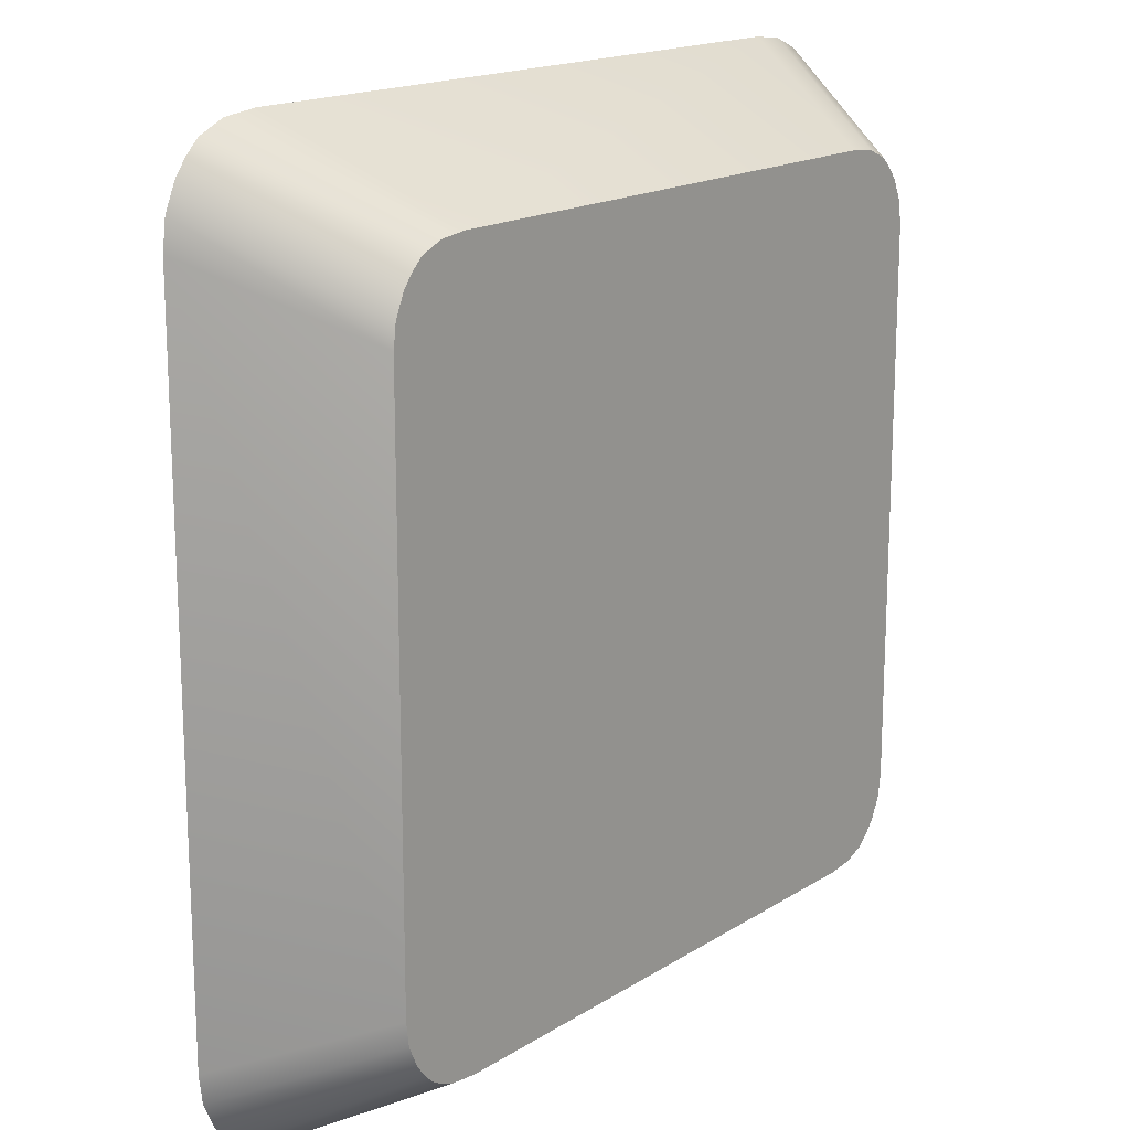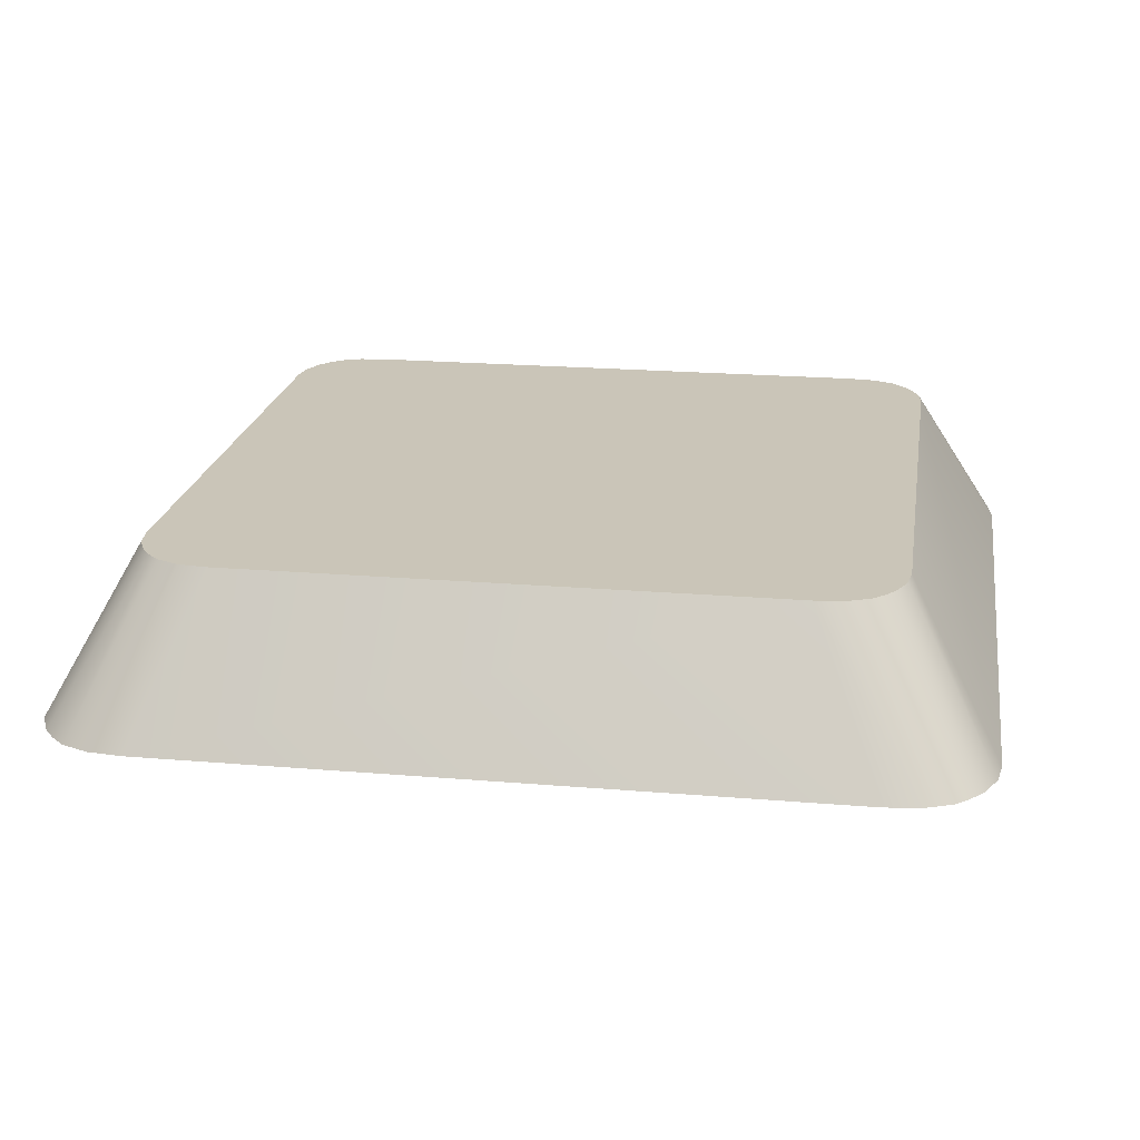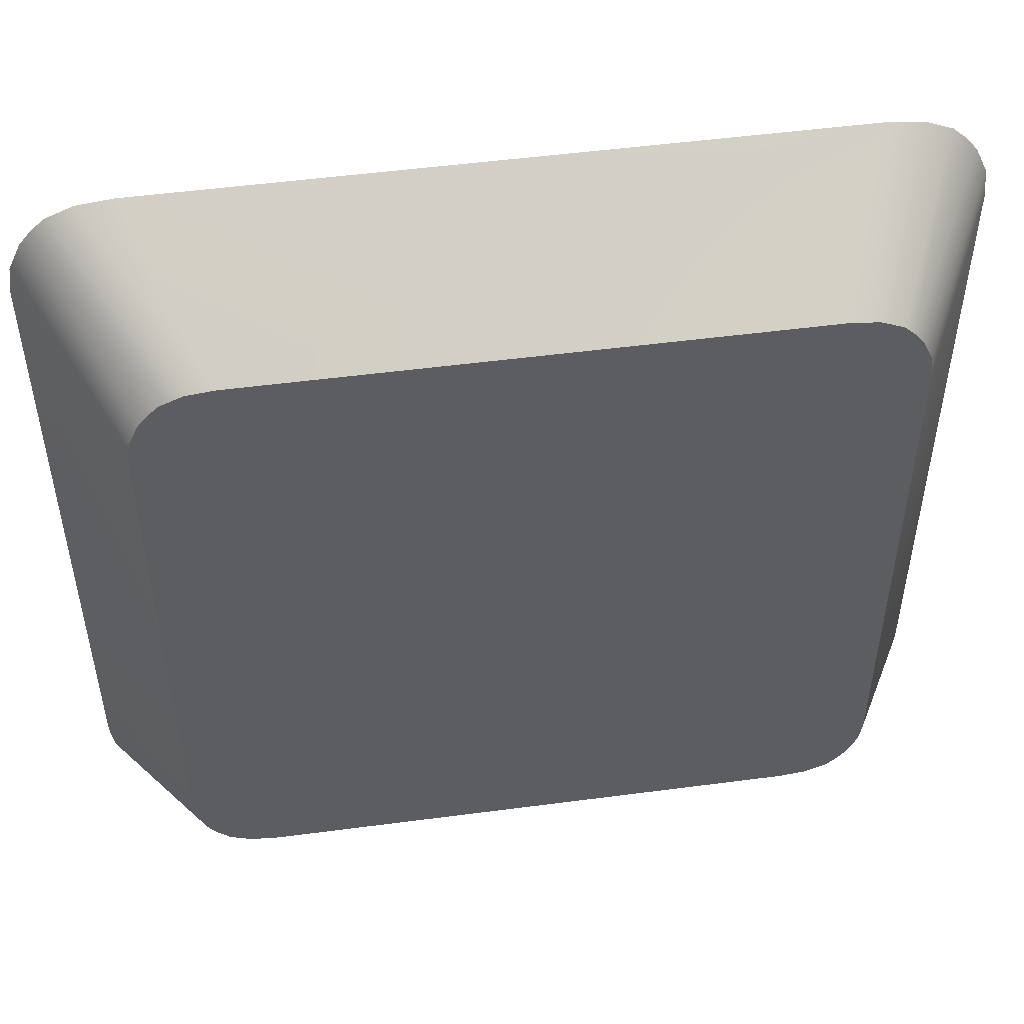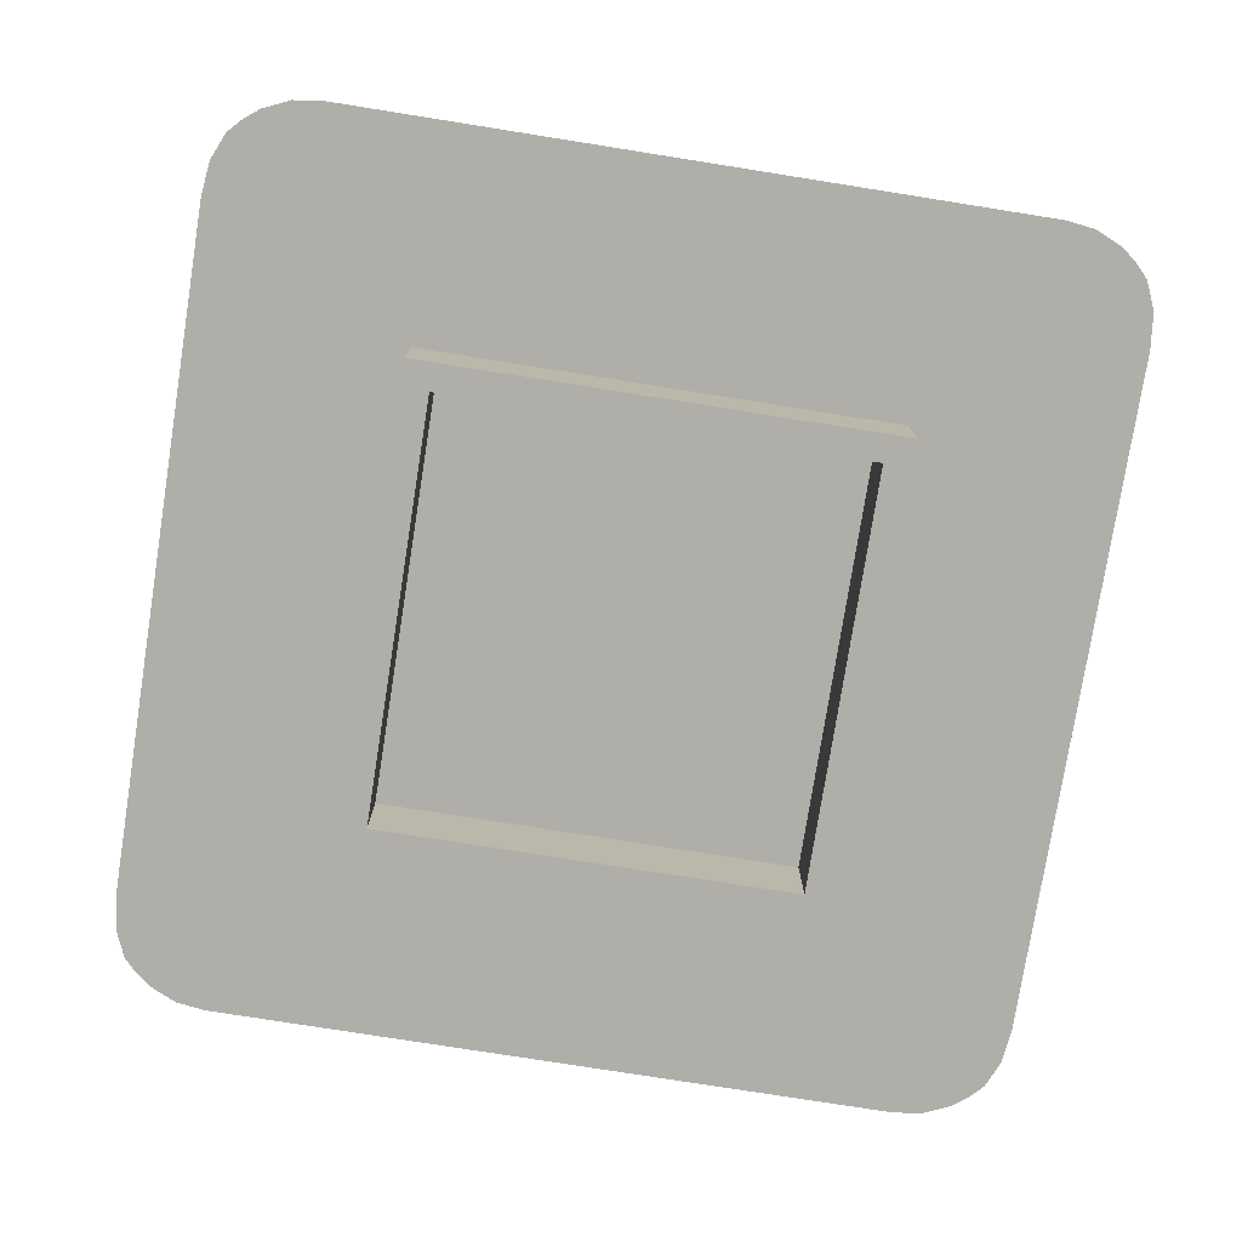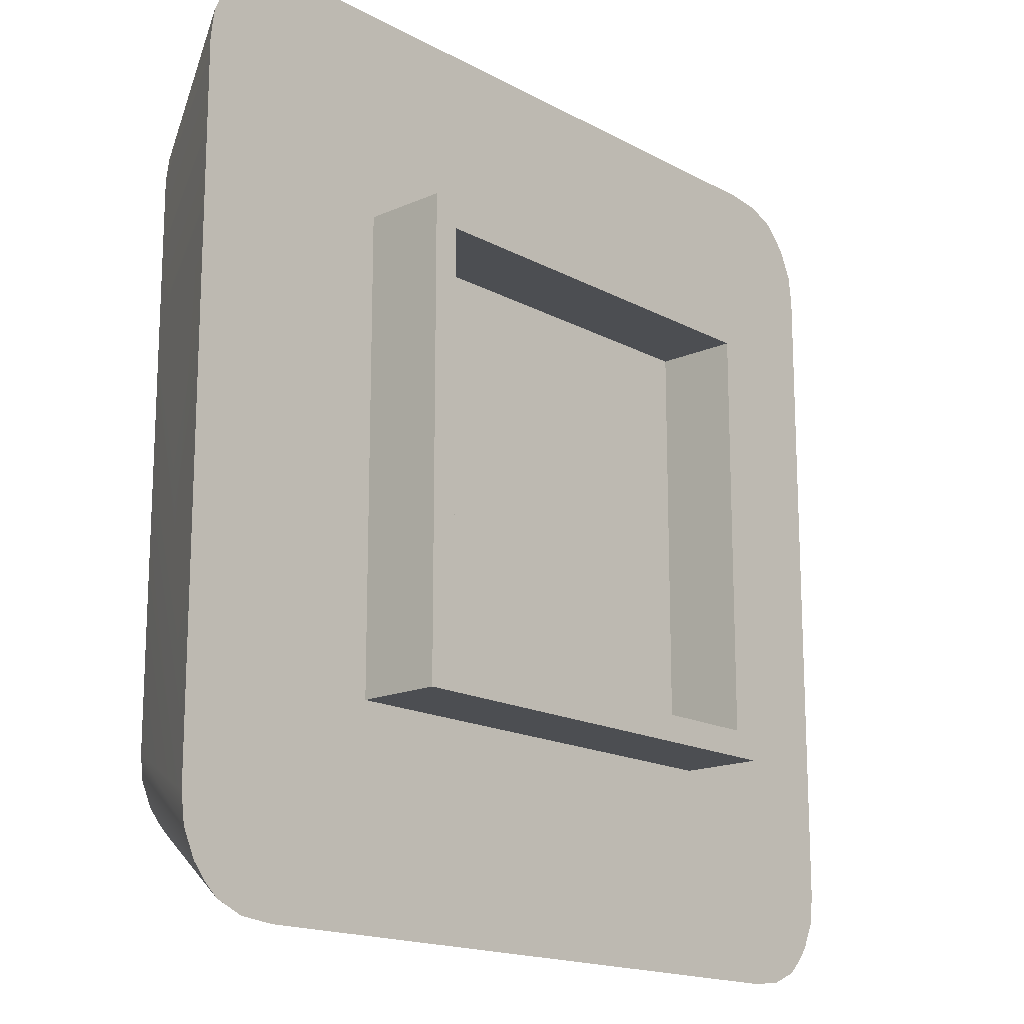
<metadata>
{"format":"obj","ext":"obj","renderer":"f3d","projection":"perspective","resolution":1024,"background":"white","views":[{"elev":16.8,"azim":128.6,"up":"+Z"},{"elev":20.5,"azim":8.8,"up":"+Y"},{"elev":50.9,"azim":171.8,"up":"+Z"},{"elev":-77.5,"azim":81.0,"up":"+Y"},{"elev":-16.5,"azim":-47.8,"up":"+Z"}]}
</metadata>
<code>
o mesh131/mesh131-geometry#mesh131-geometry
v 0.1766 0.01796 0.06554
v 0.1769 0.01796 0.0686
v 0.1781 0.01796 0.0686
v 0.1746 0.01796 0.06554
v 0.1451 0.01796 0.0688
v 0.1873 0.01796 0.03542
v 0.1448 0.01796 0.0683
v 0.1453 0.01796 0.06923
v 0.1873 0.01796 0.07929
v 0.1446 0.01796 0.06512
v 0.1447 0.01796 0.06707
v 0.1434 0.01796 0.06847
v 0.1457 0.01796 0.06957
v 0.1427 0.01796 0.07843
v 0.1943 0.00592 0.08478
v 0.1444 0.01796 0.06449
v 0.1447 0.01796 0.06585
v 0.1432 0.01796 0.06742
v 0.1462 0.01796 0.06982
v 0.1438 0.01796 0.06933
v 0.1421 0.01796 0.07858
v 0.1433 0.01796 0.07817
v 0.1943 0.00592 0.03063
v 0.194 0.00592 0.0871
v 0.1442 0.01796 0.06394
v 0.1431 0.01796 0.06499
v 0.1432 0.01796 0.06598
v 0.1401 0.01796 0.06381
v 0.1468 0.01796 0.06997
v 0.1414 0.01796 0.07863
v 0.1401 0.01796 0.0775
v 0.1438 0.01796 0.07782
v 0.1777 0.00592 0.07617
v 0.187 0.01796 0.03355
v 0.187 0.01796 0.08116
v 0.1243 0.00592 0.08478
v 0.1438 0.01796 0.06349
v 0.1427 0.01796 0.06432
v 0.1474 0.01796 0.07001
v 0.1446 0.01796 0.07128
v 0.1401 0.01796 0.07863
v 0.1442 0.01796 0.07737
v 0.1408 0.00592 0.07617
v 0.1777 0.00592 0.03924
v 0.194 0.00592 0.02831
v 0.1306 0.01796 0.03542
v 0.193 0.00592 0.08922
v 0.1306 0.01796 0.07929
v 0.1246 0.00592 0.0871
v 0.1433 0.01796 0.06313
v 0.142 0.01796 0.06393
v 0.1478 0.01796 0.07001
v 0.1446 0.01796 0.07002
v 0.1438 0.01796 0.07198
v 0.1444 0.01796 0.07682
v 0.1411 0.01796 0.0775
v 0.1777 -0.000647 0.07617
v 0.1243 0.00592 0.03063
v 0.1246 0.00592 0.02831
v 0.1862 0.01796 0.03183
v 0.1406 0.01796 0.03962
v 0.1308 0.01796 0.03355
v 0.1862 0.01796 0.08288
v 0.1308 0.01796 0.08116
v 0.1427 0.01796 0.06288
v 0.1401 0.01796 0.06267
v 0.1411 0.01796 0.06381
v 0.1478 0.01796 0.07129
v 0.1434 0.01796 0.07284
v 0.1457 0.01796 0.07173
v 0.1456 0.01796 0.07075
v 0.142 0.01796 0.07737
v 0.1446 0.01796 0.07619
v 0.1427 0.01796 0.07699
v 0.1408 -0.000647 0.07617
v 0.1777 -0.000647 0.03924
v 0.1408 0.00592 0.03924
v 0.1255 0.00592 0.02619
v 0.193 0.00592 0.02619
v 0.1406 0.01796 0.04079
v 0.1449 0.01796 0.03962
v 0.192 0.00592 0.09046
v 0.1255 0.00592 0.08922
v 0.1316 0.01796 0.08288
v 0.1421 0.01796 0.06273
v 0.1462 0.01796 0.07149
v 0.1474 0.01796 0.07129
v 0.1456 0.01796 0.07056
v 0.1432 0.01796 0.07389
v 0.1451 0.01796 0.0725
v 0.1453 0.01796 0.07208
v 0.1447 0.01796 0.07546
v 0.1431 0.01796 0.07631
v 0.1408 -0.000647 0.03924
v 0.1429 -0.000647 0.07405
v 0.1756 -0.000647 0.07405
v 0.1855 0.01796 0.03082
v 0.1316 0.01796 0.03183
v 0.1406 0.01796 0.05441
v 0.1449 0.01796 0.05558
v 0.1855 0.01796 0.08389
v 0.1414 0.01796 0.06267
v 0.1468 0.01796 0.07134
v 0.1448 0.01796 0.07301
v 0.1447 0.01796 0.07424
v 0.1432 0.01796 0.07532
v 0.1756 -0.000647 0.04136
v 0.1265 0.00592 0.02495
v 0.192 0.00592 0.02495
v 0.1406 0.01796 0.05558
v 0.1434 0.01796 0.04079
v 0.1434 0.01796 0.05441
v 0.1846 0.01796 0.0847
v 0.1324 0.01796 0.08389
v 0.1265 0.00592 0.09046
v 0.1429 -0.000647 0.04136
v 0.1756 0.00592 0.07405
v 0.191 0.00592 0.02395
v 0.1324 0.01796 0.03082
v 0.191 0.00592 0.09146
v 0.1333 0.01796 0.0847
v 0.1429 0.00592 0.04136
v 0.1429 0.00592 0.07405
v 0.1756 0.00592 0.04136
v 0.1846 0.01796 0.03001
v 0.1828 0.01796 0.08545
v 0.135 0.01796 0.08545
v 0.1276 0.00592 0.09146
v 0.1333 0.01796 0.03001
v 0.1276 0.00592 0.02395
v 0.1888 0.00592 0.02302
v 0.1888 0.00592 0.09239
v 0.1297 0.00592 0.09239
v 0.1297 0.00592 0.02302
v 0.1828 0.01796 0.02926
v 0.1806 0.01796 0.0857
v 0.1325 0.00592 0.09269
v 0.135 0.01796 0.02926
v 0.1325 0.00592 0.02272
v 0.186 0.00592 0.02272
v 0.186 0.00592 0.09269
v 0.1372 0.01796 0.0857
v 0.1372 0.01796 0.02901
v 0.1806 0.01796 0.02901
f 1 2 3
f 2 1 4
f 12 5 7
f 12 8 5
f 18 7 11
f 12 7 18
f 20 13 8
f 20 8 12
f 26 10 16
f 26 17 10
f 27 11 17
f 18 11 27
f 20 19 13
f 31 21 14
f 31 14 22
f 38 16 25
f 26 16 38
f 27 17 26
f 20 29 19
f 21 41 30
f 41 21 31
f 31 22 32
f 51 25 37
f 38 25 51
f 53 39 29
f 53 29 20
f 42 56 32
f 31 32 56
f 66 37 50
f 51 37 67
f 53 52 39
f 54 70 40
f 74 42 55
f 56 42 72
f 66 50 65
f 28 37 66
f 67 37 28
f 52 87 68
f 88 52 53
f 69 90 54
f 54 91 70
f 40 70 86
f 40 52 71
f 93 55 73
f 72 42 74
f 74 55 93
f 80 81 61
f 66 65 85
f 87 52 40
f 71 52 88
f 89 104 69
f 69 104 90
f 54 90 91
f 40 86 103
f 106 73 92
f 93 73 106
f 111 81 80
f 112 100 81
f 66 85 102
f 40 103 87
f 89 105 104
f 106 92 105
f 99 110 112
f 112 81 111
f 100 112 110
f 106 105 89
f 3 2 1
f 4 1 2
f 2 5 3
f 3 5 2
f 3 6 1
f 1 6 3
f 1 6 4
f 4 6 1
f 7 2 4
f 4 2 7
f 5 2 7
f 7 2 5
f 8 3 5
f 5 3 8
f 3 9 6
f 6 9 3
f 4 6 10
f 10 6 4
f 7 4 11
f 11 4 7
f 7 5 12
f 13 3 8
f 8 3 13
f 5 8 12
f 14 9 3
f 3 9 14
f 15 6 9
f 9 6 15
f 10 6 16
f 16 6 10
f 17 4 10
f 10 4 17
f 11 4 17
f 17 4 11
f 11 7 18
f 18 7 12
f 19 3 13
f 13 3 19
f 8 13 20
f 12 8 20
f 21 9 14
f 14 9 21
f 14 3 22
f 22 3 14
f 6 15 23
f 23 15 6
f 9 24 15
f 15 24 9
f 16 6 25
f 25 6 16
f 16 10 26
f 10 17 26
f 17 11 27
f 27 11 18
f 28 12 18
f 18 12 28
f 29 3 19
f 19 3 29
f 13 19 20
f 28 20 12
f 12 20 28
f 9 21 30
f 30 21 9
f 14 21 31
f 22 3 32
f 32 3 22
f 22 14 31
f 15 33 23
f 23 33 15
f 6 23 34
f 34 23 6
f 35 24 9
f 9 24 35
f 24 36 15
f 15 36 24
f 25 6 37
f 37 6 25
f 25 16 38
f 38 16 26
f 26 17 27
f 28 18 27
f 27 18 28
f 39 3 29
f 29 3 39
f 19 29 20
f 28 40 20
f 20 40 28
f 30 41 21
f 41 9 30
f 30 9 41
f 31 21 41
f 32 3 42
f 42 3 32
f 32 22 31
f 33 15 43
f 43 15 33
f 23 33 44
f 44 33 23
f 34 23 45
f 45 23 34
f 46 6 34
f 34 6 46
f 35 47 24
f 24 47 35
f 48 35 9
f 9 35 48
f 24 49 36
f 36 49 24
f 15 36 43
f 43 36 15
f 37 6 50
f 50 6 37
f 37 25 51
f 51 25 38
f 28 26 38
f 38 26 28
f 28 27 26
f 26 27 28
f 52 3 39
f 39 3 52
f 29 39 53
f 20 29 53
f 28 54 40
f 40 54 28
f 20 40 53
f 53 40 20
f 48 9 41
f 41 9 48
f 46 41 31
f 31 41 46
f 42 3 55
f 55 3 42
f 32 56 42
f 56 32 31
f 43 57 33
f 33 57 43
f 57 44 33
f 33 44 57
f 23 44 58
f 58 44 23
f 23 59 45
f 45 59 23
f 34 45 60
f 60 45 34
f 46 61 6
f 6 61 46
f 46 34 62
f 62 34 46
f 63 47 35
f 35 47 63
f 47 49 24
f 24 49 47
f 64 35 48
f 48 35 64
f 64 36 49
f 49 36 64
f 43 36 58
f 58 36 43
f 50 6 65
f 65 6 50
f 50 37 66
f 67 37 51
f 28 38 51
f 51 38 28
f 68 3 52
f 52 3 68
f 39 52 53
f 28 69 54
f 54 69 28
f 40 70 54
f 53 40 71
f 71 40 53
f 48 41 46
f 46 41 48
f 46 31 72
f 72 31 46
f 55 3 73
f 73 3 55
f 55 42 74
f 72 42 56
f 72 31 56
f 56 31 72
f 57 43 75
f 75 43 57
f 44 57 76
f 76 57 44
f 77 58 44
f 44 58 77
f 23 58 59
f 59 58 23
f 45 59 78
f 78 59 45
f 60 45 79
f 79 45 60
f 62 34 60
f 60 34 62
f 46 80 61
f 61 80 46
f 81 6 61
f 61 6 81
f 62 59 46
f 46 59 62
f 63 82 47
f 47 82 63
f 64 63 35
f 35 63 64
f 47 83 49
f 49 83 47
f 48 36 64
f 64 36 48
f 64 49 84
f 84 49 64
f 48 58 36
f 36 58 48
f 43 58 77
f 77 58 43
f 65 6 85
f 85 6 65
f 65 50 66
f 66 37 28
f 28 37 67
f 28 51 67
f 67 51 28
f 86 3 68
f 68 3 86
f 68 87 52
f 53 52 88
f 28 89 69
f 69 89 28
f 54 90 69
f 70 91 54
f 86 70 40
f 71 52 40
f 53 71 88
f 88 71 53
f 58 48 46
f 46 48 58
f 46 72 74
f 74 72 46
f 73 3 92
f 92 3 73
f 73 55 93
f 74 42 72
f 93 55 74
f 43 94 75
f 75 94 43
f 75 95 57
f 57 95 75
f 57 96 76
f 76 96 57
f 94 44 76
f 76 44 94
f 44 94 77
f 77 94 44
f 46 59 58
f 58 59 46
f 62 78 59
f 59 78 62
f 45 78 79
f 79 78 45
f 60 79 97
f 97 79 60
f 62 60 98
f 98 60 62
f 46 99 80
f 80 99 46
f 61 81 80
f 100 6 81
f 81 6 100
f 101 82 63
f 63 82 101
f 82 83 47
f 47 83 82
f 84 63 64
f 64 63 84
f 84 49 83
f 83 49 84
f 94 43 77
f 77 43 94
f 85 6 102
f 102 6 85
f 85 65 66
f 46 28 66
f 66 28 46
f 70 3 86
f 86 3 70
f 86 68 103
f 103 68 86
f 40 52 87
f 87 103 68
f 68 103 87
f 88 52 71
f 46 89 28
f 28 89 46
f 69 104 89
f 90 104 69
f 91 90 54
f 91 3 70
f 70 3 91
f 103 86 40
f 46 74 93
f 93 74 46
f 92 3 105
f 105 3 92
f 92 73 106
f 106 73 93
f 95 75 94
f 94 75 95
f 96 57 95
f 95 57 96
f 76 96 107
f 107 96 76
f 76 107 94
f 94 107 76
f 98 78 62
f 62 78 98
f 79 78 108
f 108 78 79
f 97 79 109
f 109 79 97
f 98 60 97
f 97 60 98
f 46 110 99
f 99 110 46
f 80 99 111
f 111 99 80
f 80 81 111
f 66 6 100
f 100 6 66
f 81 100 112
f 113 82 101
f 101 82 113
f 114 101 63
f 63 101 114
f 82 115 83
f 83 115 82
f 114 63 84
f 84 63 114
f 84 83 114
f 114 83 84
f 102 6 66
f 66 6 102
f 102 85 66
f 46 66 110
f 110 66 46
f 87 103 40
f 46 106 89
f 89 106 46
f 104 105 89
f 104 3 90
f 90 3 104
f 90 3 91
f 91 3 90
f 46 93 106
f 106 93 46
f 105 3 104
f 104 3 105
f 105 92 106
f 95 94 116
f 116 94 95
f 95 117 96
f 96 117 95
f 117 107 96
f 96 107 117
f 116 94 107
f 107 94 116
f 98 108 78
f 78 108 98
f 79 108 109
f 109 108 79
f 97 109 118
f 118 109 97
f 98 97 119
f 119 97 98
f 112 110 99
f 111 99 112
f 112 99 111
f 111 81 112
f 110 66 100
f 100 66 110
f 110 112 100
f 113 120 82
f 82 120 113
f 121 113 101
f 101 113 121
f 121 101 114
f 114 101 121
f 120 115 82
f 82 115 120
f 114 83 115
f 115 83 114
f 89 105 106
f 122 95 116
f 116 95 122
f 117 95 123
f 123 95 117
f 107 117 124
f 124 117 107
f 107 122 116
f 116 122 107
f 119 108 98
f 98 108 119
f 109 108 118
f 118 108 109
f 125 97 118
f 118 97 125
f 119 97 125
f 125 97 119
f 126 120 113
f 113 120 126
f 127 113 121
f 121 113 127
f 128 121 114
f 114 121 128
f 120 128 115
f 115 128 120
f 115 128 114
f 114 128 115
f 95 122 123
f 123 122 95
f 122 117 123
f 123 117 122
f 117 122 124
f 124 122 117
f 122 107 124
f 124 107 122
f 108 119 129
f 129 119 108
f 118 108 130
f 130 108 118
f 125 118 131
f 131 118 125
f 119 125 129
f 129 125 119
f 126 132 120
f 120 132 126
f 127 126 113
f 113 126 127
f 133 127 121
f 121 127 133
f 128 133 121
f 121 133 128
f 132 128 120
f 120 128 132
f 108 129 130
f 130 129 108
f 118 130 134
f 134 130 118
f 118 134 131
f 131 134 118
f 135 125 131
f 131 125 135
f 129 125 135
f 135 125 129
f 136 132 126
f 126 132 136
f 127 136 126
f 126 136 127
f 133 137 127
f 127 137 133
f 132 133 128
f 128 133 132
f 130 129 138
f 138 129 130
f 130 138 134
f 134 138 130
f 131 134 139
f 139 134 131
f 135 131 140
f 140 131 135
f 129 135 138
f 138 135 129
f 136 141 132
f 132 141 136
f 136 127 142
f 142 127 136
f 133 141 137
f 137 141 133
f 137 142 127
f 127 142 137
f 141 133 132
f 132 133 141
f 134 138 143
f 143 138 134
f 134 143 139
f 139 143 134
f 131 139 140
f 140 139 131
f 144 135 140
f 140 135 144
f 138 135 144
f 144 135 138
f 136 137 141
f 141 137 136
f 137 136 142
f 142 136 137
f 138 144 143
f 143 144 138
f 144 139 143
f 143 139 144
f 139 144 140
f 140 144 139

</code>
